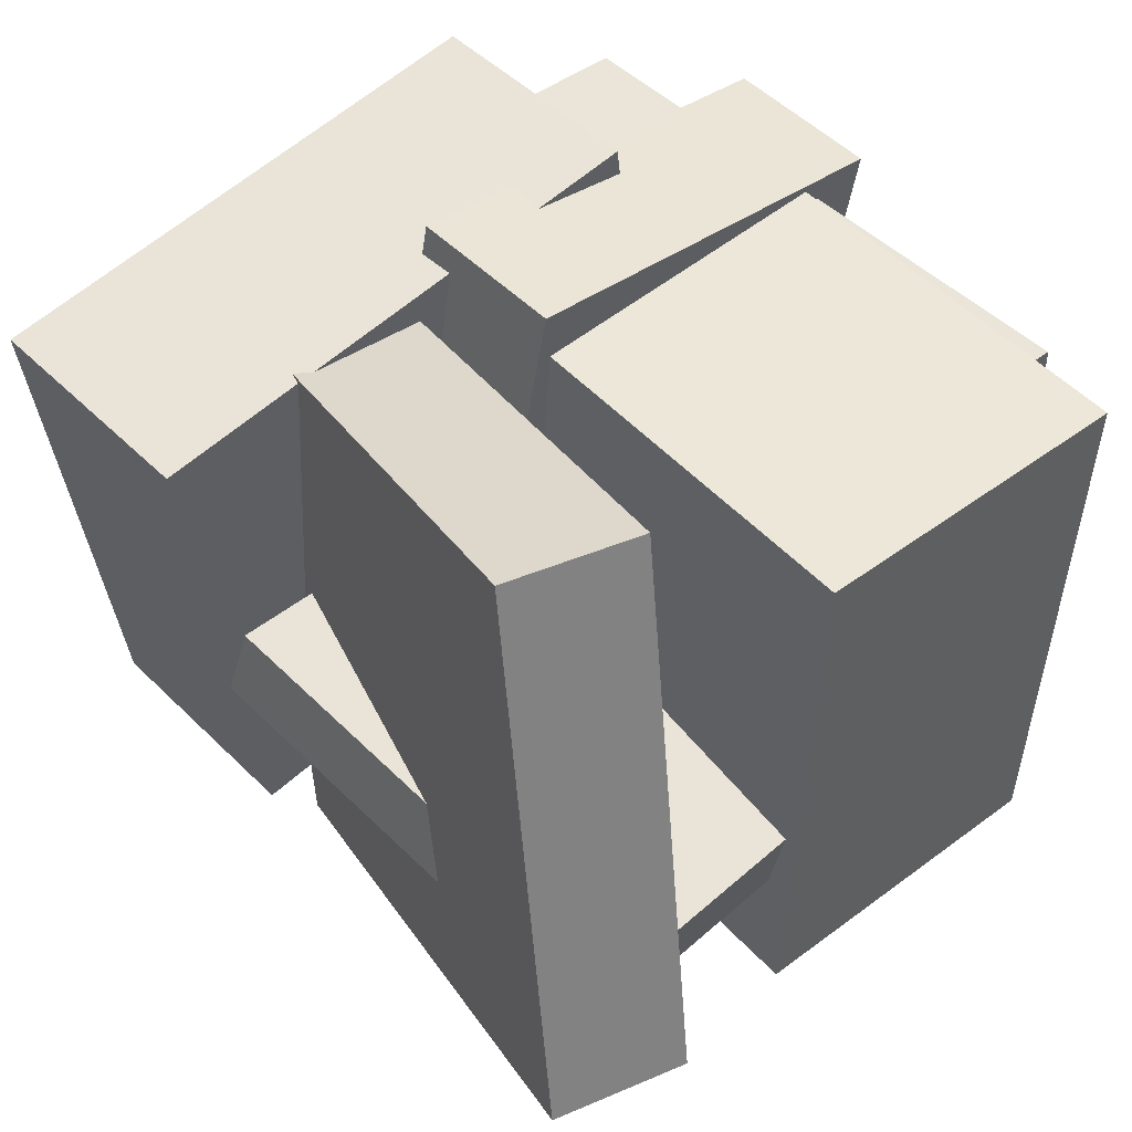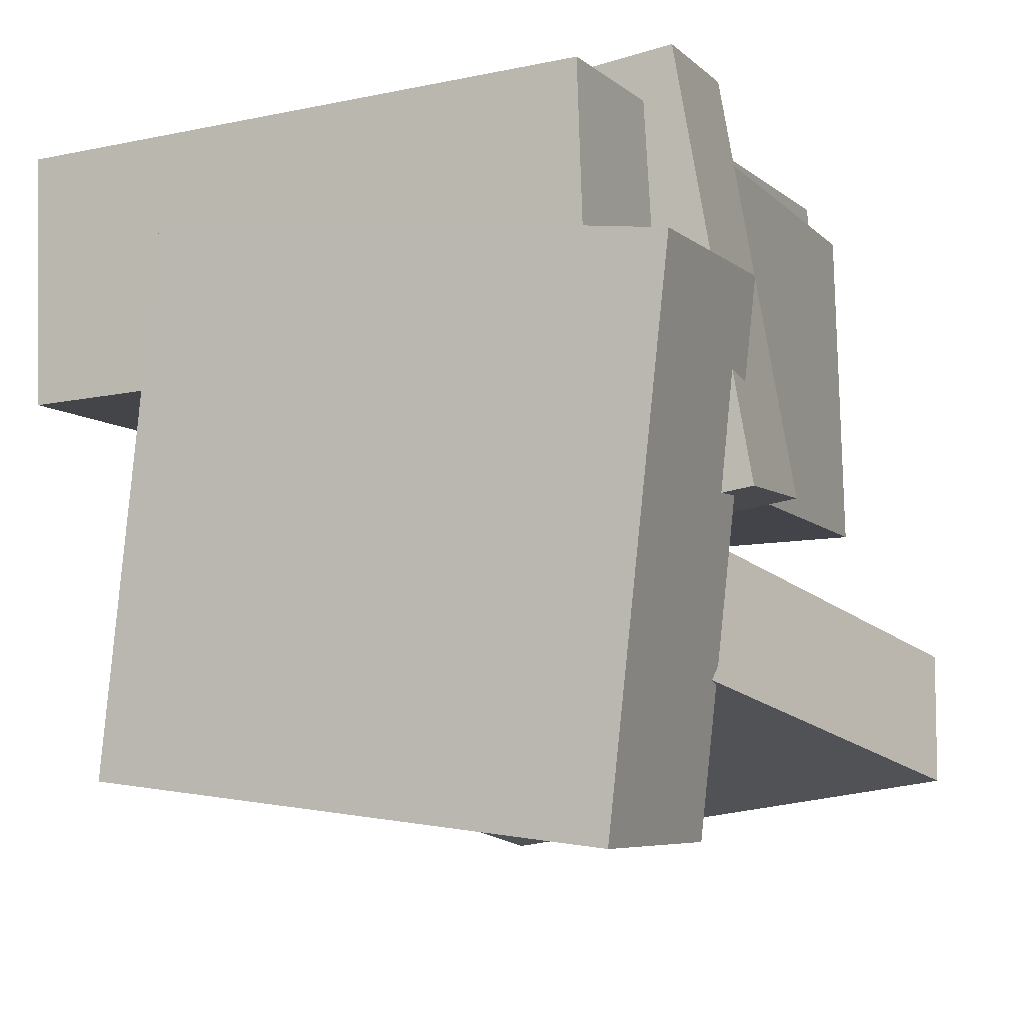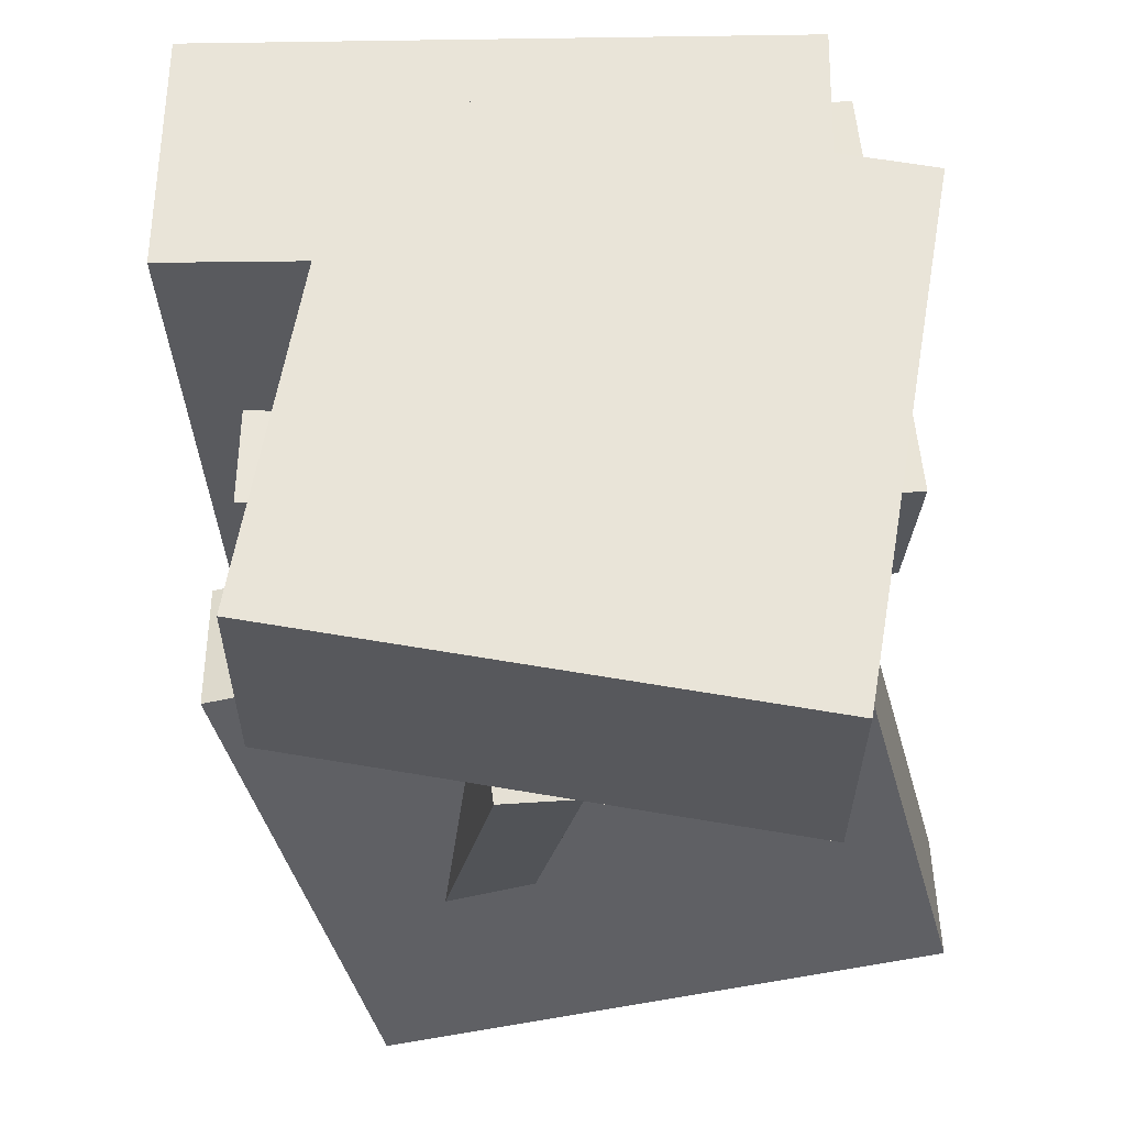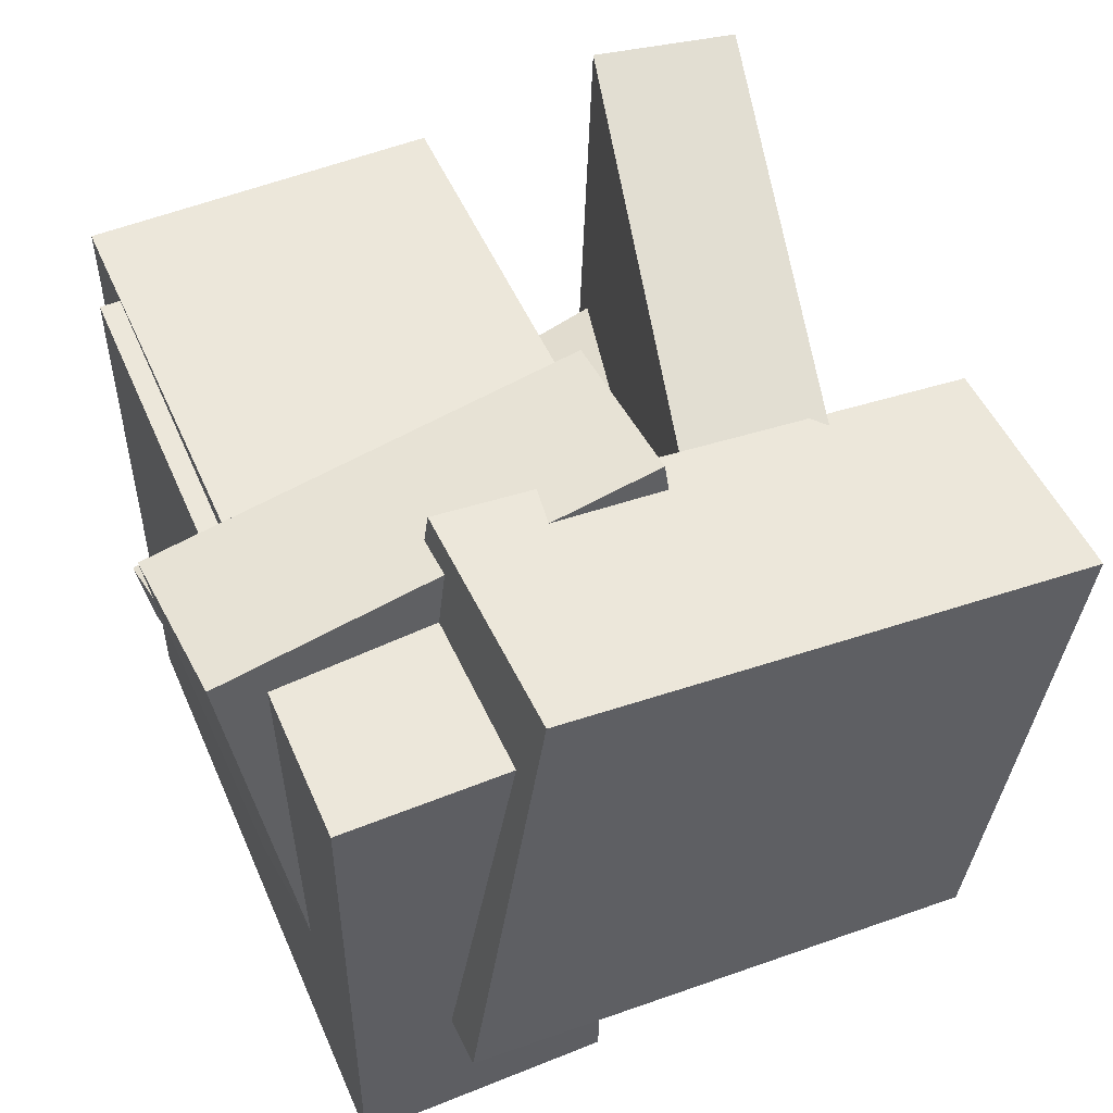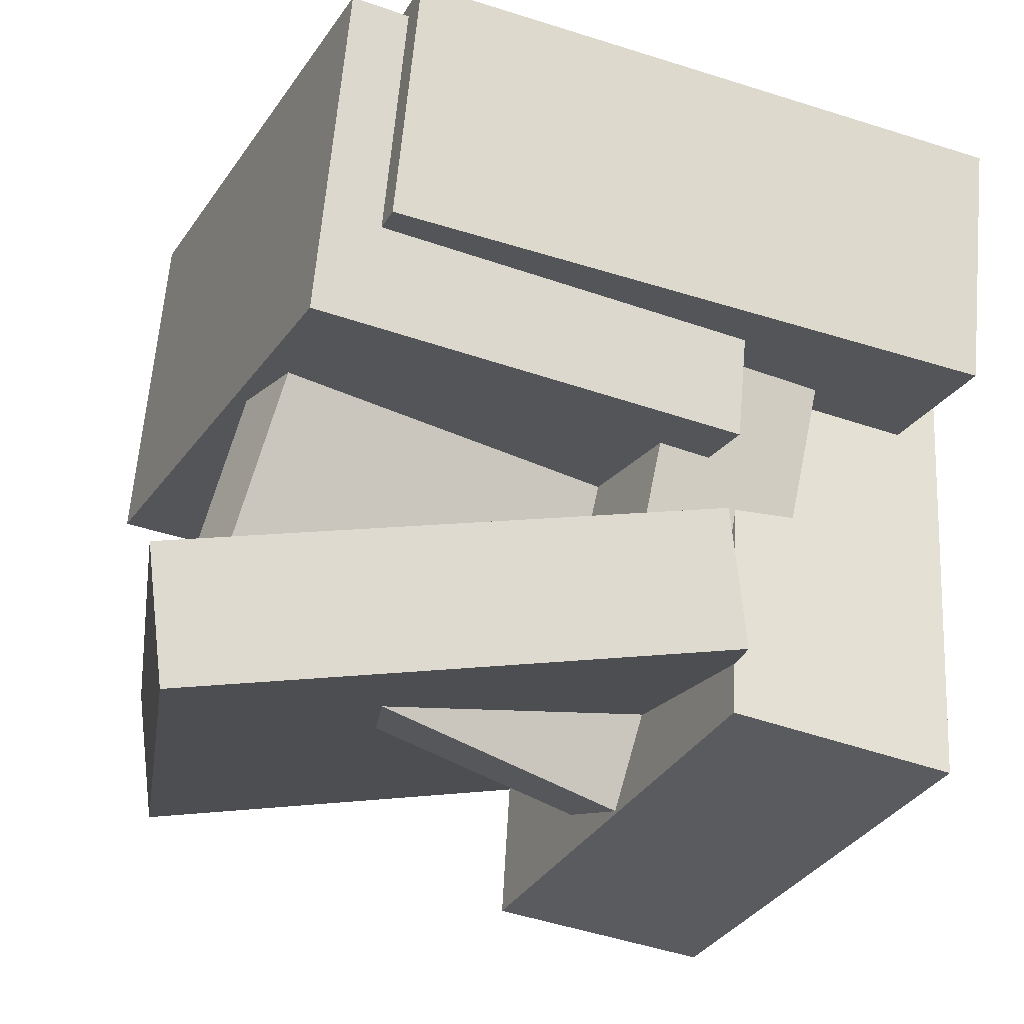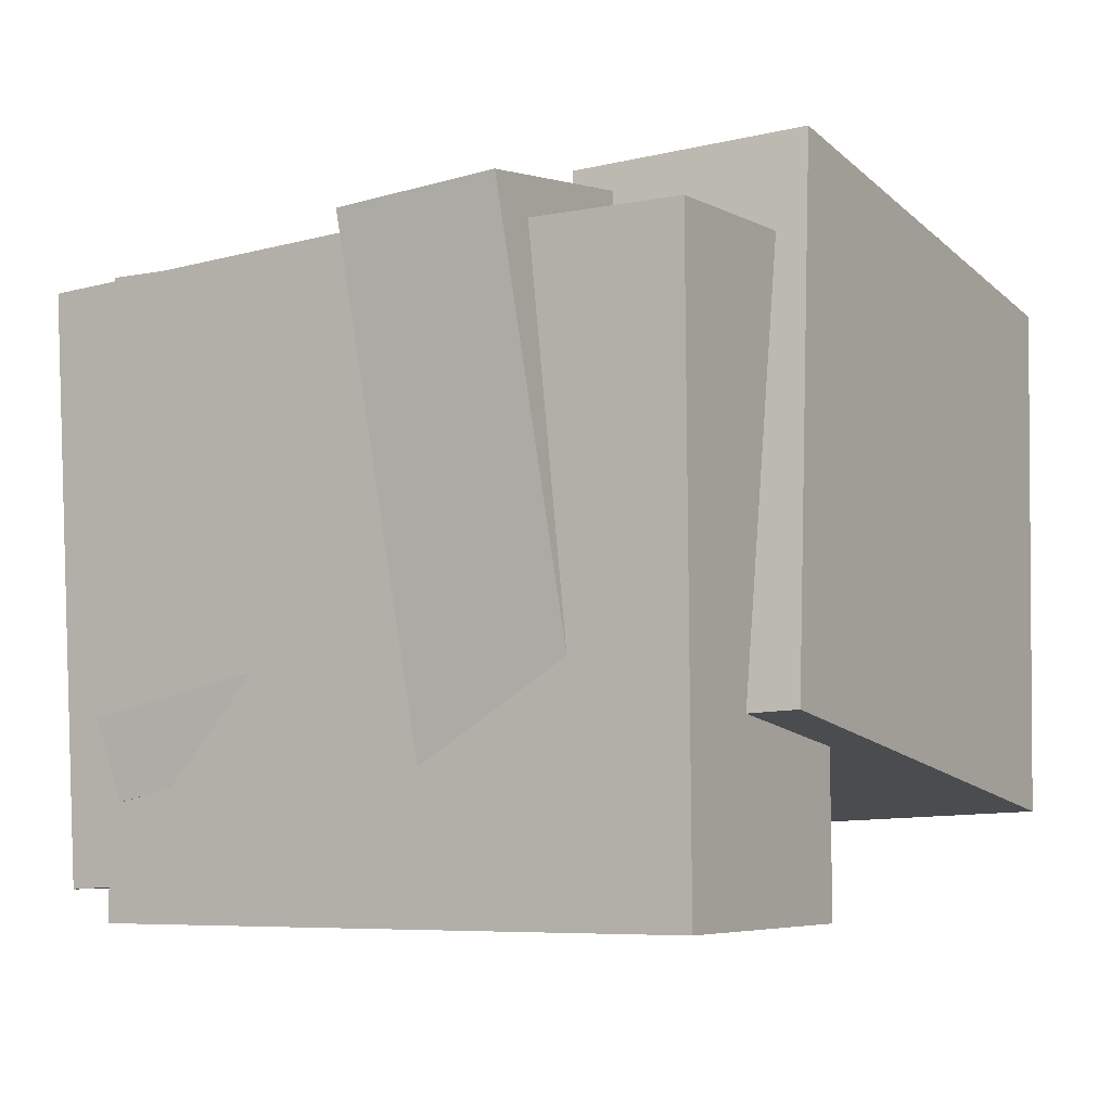
<metadata>
{"format":"obj","ext":"obj","renderer":"f3d","projection":"perspective","resolution":1024,"background":"white","views":[{"elev":43.6,"azim":-124.6,"up":"+Y"},{"elev":-14.5,"azim":117.8,"up":"+Z"},{"elev":-37.4,"azim":93.3,"up":"+Z"},{"elev":56.4,"azim":72.7,"up":"+Y"},{"elev":-21.1,"azim":-20.2,"up":"+Z"},{"elev":-3.9,"azim":38.0,"up":"+Y"}]}
</metadata>
<code>
v 0.07622 -0.3631 -0.4669
v 0.1676 -0.2319 0.2522
v 0.01588 0.3327 -0.5862
v 0.1073 0.464 0.1329
v 0.3956 -0.343 -0.5112
v 0.487 -0.2118 0.2079
v 0.3352 0.3528 -0.6305
v 0.4267 0.4841 0.0886
f 1.0 7.0 5.0
f 1.0 3.0 7.0
f 1.0 4.0 3.0
f 1.0 2.0 4.0
f 3.0 8.0 7.0
f 3.0 4.0 8.0
f 5.0 7.0 8.0
f 5.0 8.0 6.0
f 1.0 5.0 6.0
f 1.0 6.0 2.0
f 2.0 6.0 8.0
f 2.0 8.0 4.0
v -0.4266 -0.4822 0.09726
v -0.3905 -0.4751 0.4397
v -0.4451 0.3369 0.08225
v -0.409 0.344 0.4247
v 0.4031 -0.4651 0.009476
v 0.4392 -0.458 0.3519
v 0.3846 0.354 -0.005528
v 0.4207 0.3611 0.3369
f 9.0 15.0 13.0
f 9.0 11.0 15.0
f 9.0 12.0 11.0
f 9.0 10.0 12.0
f 11.0 16.0 15.0
f 11.0 12.0 16.0
f 13.0 15.0 16.0
f 13.0 16.0 14.0
f 9.0 13.0 14.0
f 9.0 14.0 10.0
f 10.0 14.0 16.0
f 10.0 16.0 12.0
v -0.02168 -0.3169 -0.2035
v 0.08275 -0.3742 0.3755
v -0.09443 0.4344 -0.116
v 0.009995 0.3771 0.463
v 0.1899 -0.2923 -0.2392
v 0.2943 -0.3496 0.3397
v 0.1171 0.459 -0.1517
v 0.2216 0.4017 0.4272
f 17.0 23.0 21.0
f 17.0 19.0 23.0
f 17.0 20.0 19.0
f 17.0 18.0 20.0
f 19.0 24.0 23.0
f 19.0 20.0 24.0
f 21.0 23.0 24.0
f 21.0 24.0 22.0
f 17.0 21.0 22.0
f 17.0 22.0 18.0
f 18.0 22.0 24.0
f 18.0 24.0 20.0
v -0.6443 -0.2732 -0.4861
v -0.6673 -0.2771 -0.3001
v -0.4907 0.4854 -0.4514
v -0.5138 0.4815 -0.2654
v 0.07174 -0.4221 -0.4004
v 0.04868 -0.4259 -0.2144
v 0.2253 0.3365 -0.3658
v 0.2022 0.3327 -0.1797
f 25.0 31.0 29.0
f 25.0 27.0 31.0
f 25.0 28.0 27.0
f 25.0 26.0 28.0
f 27.0 32.0 31.0
f 27.0 28.0 32.0
f 29.0 31.0 32.0
f 29.0 32.0 30.0
f 25.0 29.0 30.0
f 25.0 30.0 26.0
f 26.0 30.0 32.0
f 26.0 32.0 28.0
v -0.5874 -0.23 -0.3847
v -0.3694 -0.3243 0.4435
v -0.61 -0.1243 -0.3667
v -0.3921 -0.2187 0.4615
v 0.03173 -0.07278 -0.5297
v 0.2497 -0.1671 0.2985
v 0.009114 0.03287 -0.5117
v 0.227 -0.06144 0.3165
f 33.0 39.0 37.0
f 33.0 35.0 39.0
f 33.0 36.0 35.0
f 33.0 34.0 36.0
f 35.0 40.0 39.0
f 35.0 36.0 40.0
f 37.0 39.0 40.0
f 37.0 40.0 38.0
f 33.0 37.0 38.0
f 33.0 38.0 34.0
f 34.0 38.0 40.0
f 34.0 40.0 36.0
v -0.52 -0.4491 -0.03552
v -0.472 -0.4363 0.4258
v -0.5808 0.3254 -0.05061
v -0.5328 0.3381 0.4107
v 0.07864 -0.4033 -0.09912
v 0.1267 -0.3906 0.3622
v 0.01784 0.3711 -0.1142
v 0.06587 0.3839 0.3471
f 41.0 47.0 45.0
f 41.0 43.0 47.0
f 41.0 44.0 43.0
f 41.0 42.0 44.0
f 43.0 48.0 47.0
f 43.0 44.0 48.0
f 45.0 47.0 48.0
f 45.0 48.0 46.0
f 41.0 45.0 46.0
f 41.0 46.0 42.0
f 42.0 46.0 48.0
f 42.0 48.0 44.0

</code>
